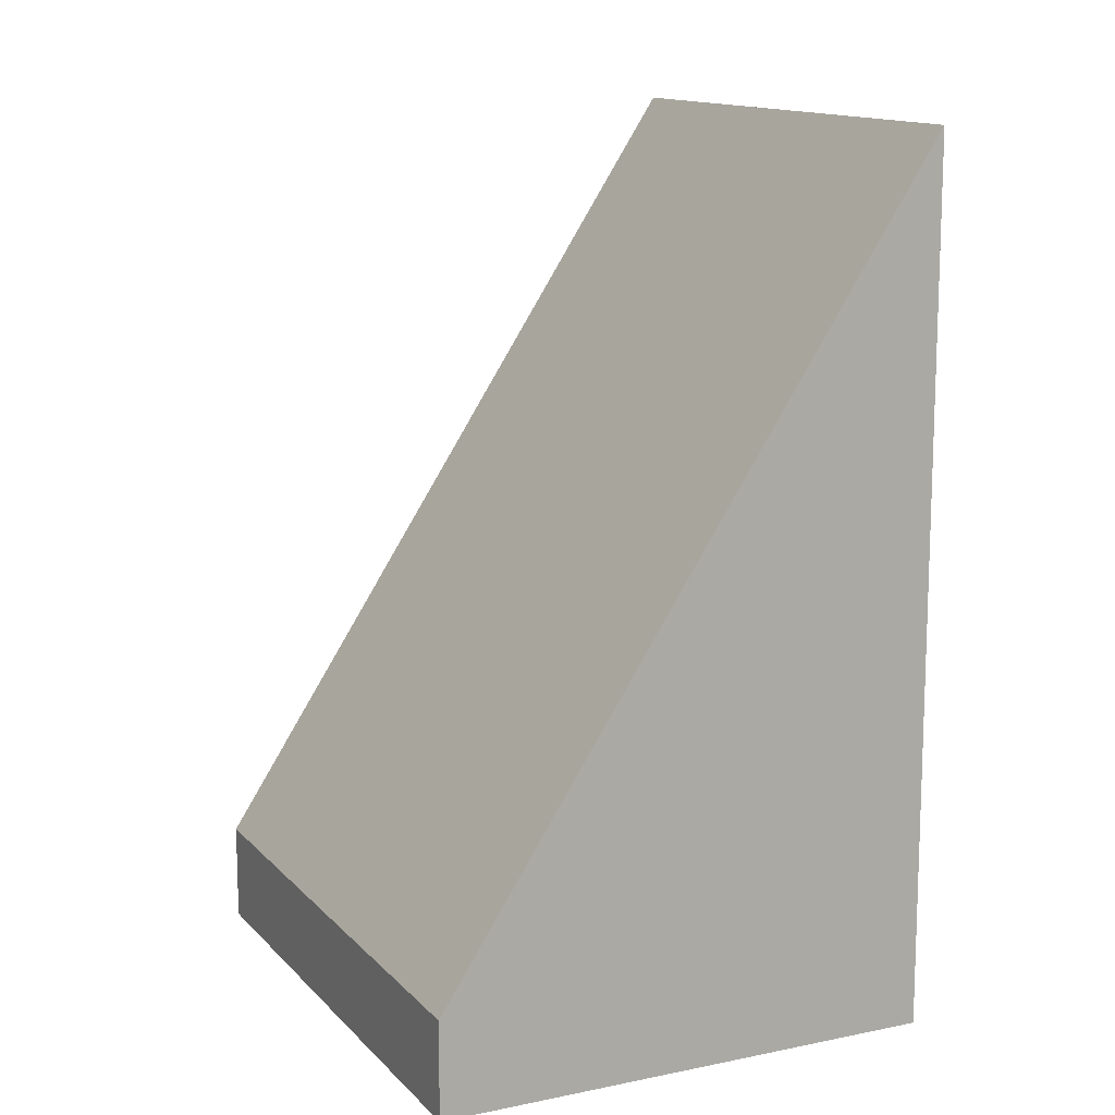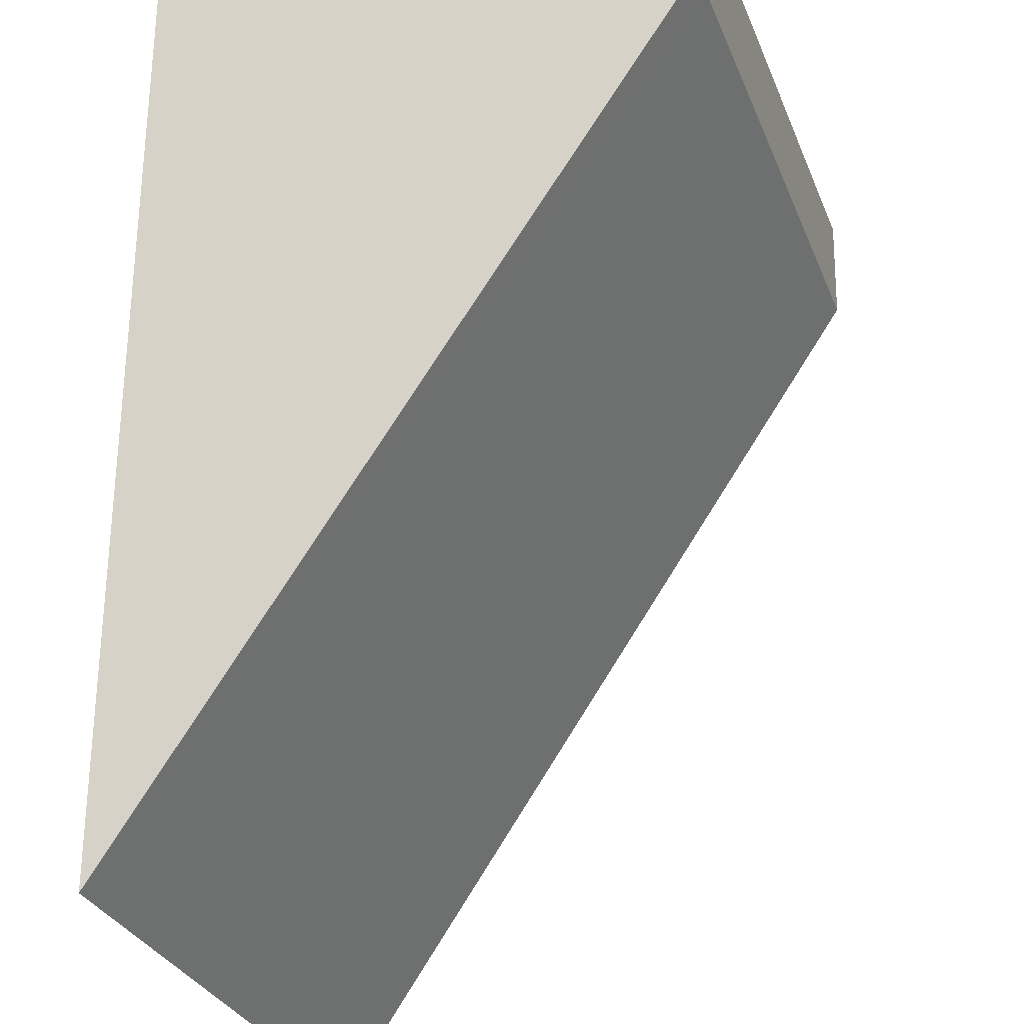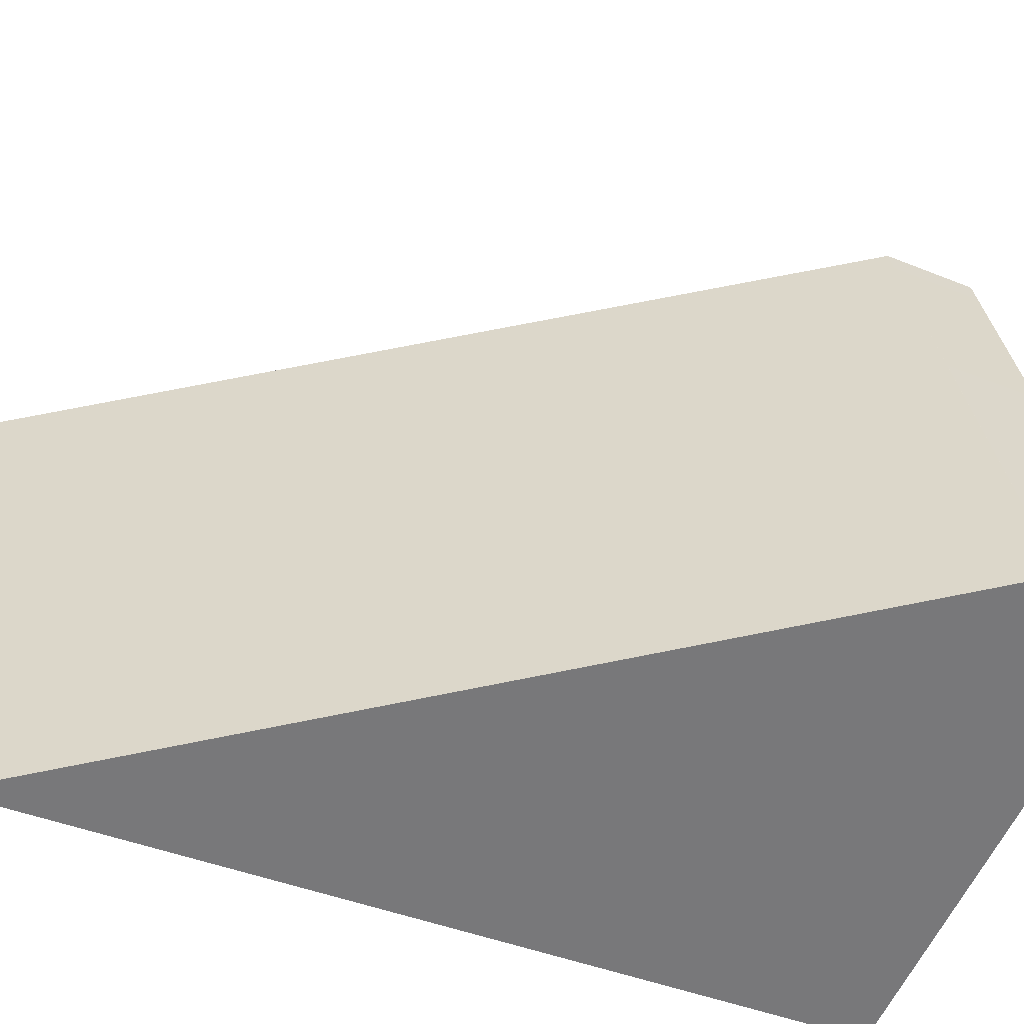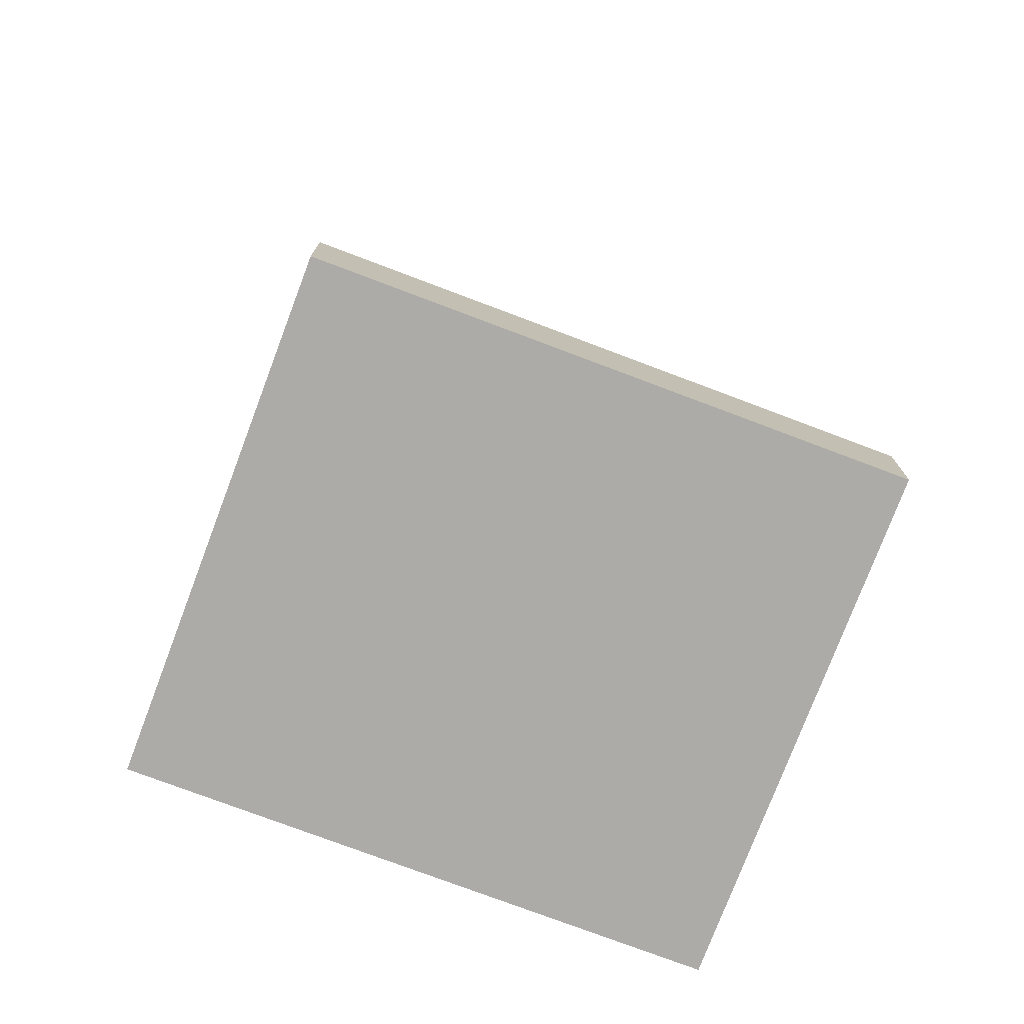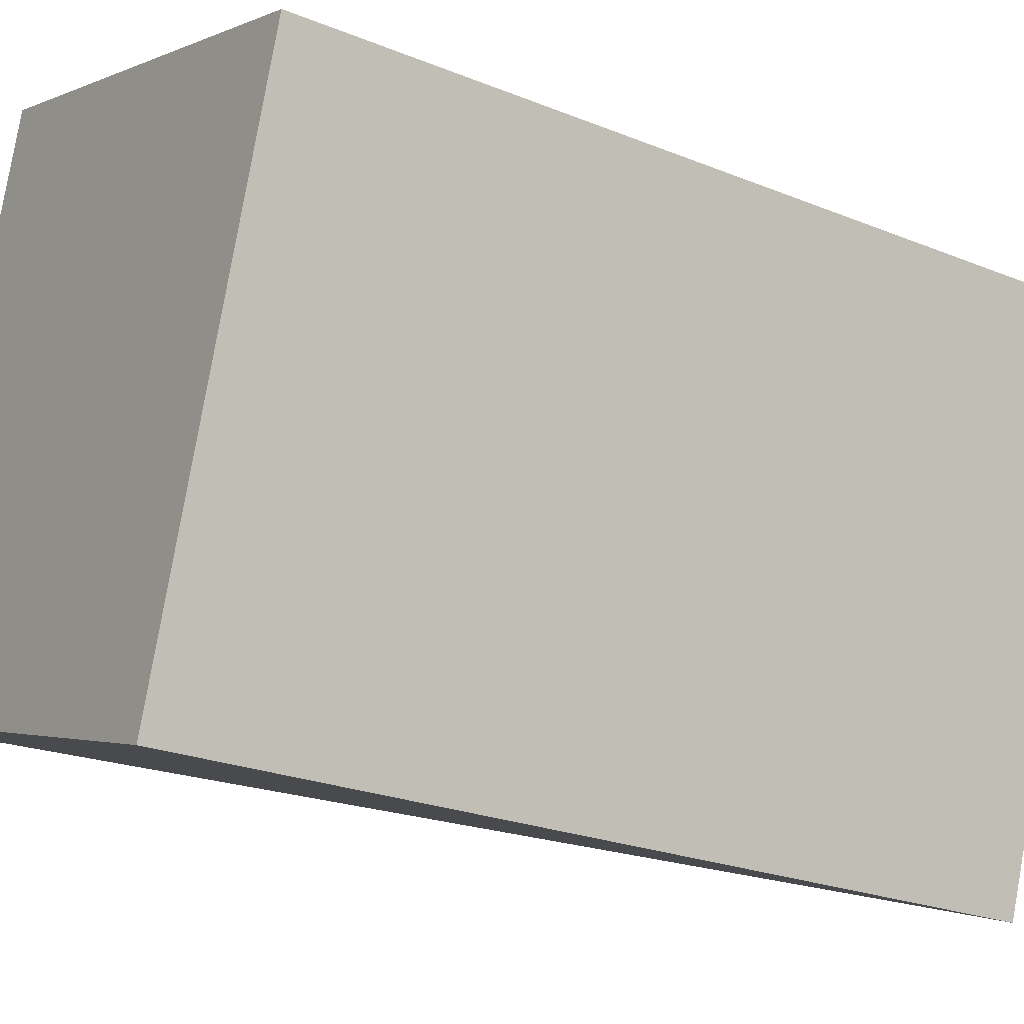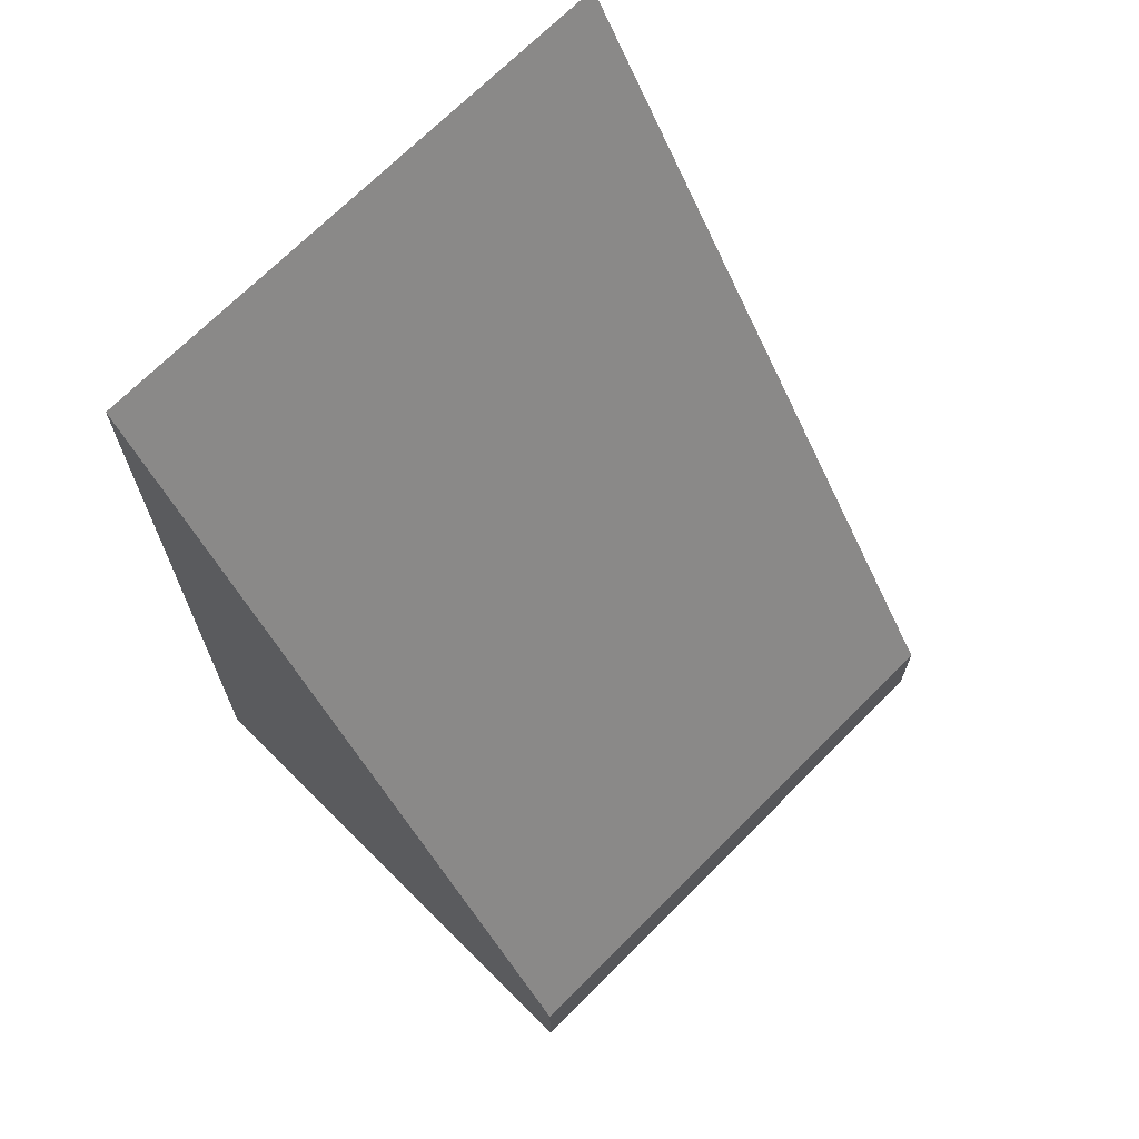
<metadata>
{"format":"obj","ext":"obj","renderer":"f3d","projection":"perspective","resolution":1024,"background":"white","views":[{"elev":13.2,"azim":-7.6,"up":"+Y"},{"elev":62.0,"azim":-179.4,"up":"+Z"},{"elev":-40.9,"azim":-116.6,"up":"+Z"},{"elev":-76.2,"azim":-92.7,"up":"+Y"},{"elev":-23.5,"azim":55.6,"up":"+Z"},{"elev":70.0,"azim":-117.1,"up":"+Y"}]}
</metadata>
<code>
v  0 1.142 6.993e-17
v  7.441 10.16 3.843
v  5.602 10.16 -1.819
v  7.638 10.16 4.45
v  1.943 1.142 5.985
v  2.035 1.141 6.269
v  1.247 1.141 3.843
v  7.638 -2.725e-16 4.45
v  2.035 -3.839e-16 6.269
v  5.602 1.114e-16 -1.819
v  7.441 -2.353e-16 3.843
v  0 0 0
v  1.247 -2.353e-16 3.843
v  1.943 -3.665e-16 5.985
g defaultobject
f 1 2 3
f 2 1 4
f 4 1 5
f 4 5 6
f 5 1 7
f 6 8 4
f 8 6 9
f 8 2 4
f 2 8 3
f 3 8 10
f 10 8 11
f 10 1 3
f 1 10 12
f 12 7 1
f 7 12 13
f 7 13 5
f 5 13 14
f 5 14 6
f 6 14 9
f 11 12 10
f 12 11 8
f 12 8 14
f 14 8 9
f 12 14 13

</code>
